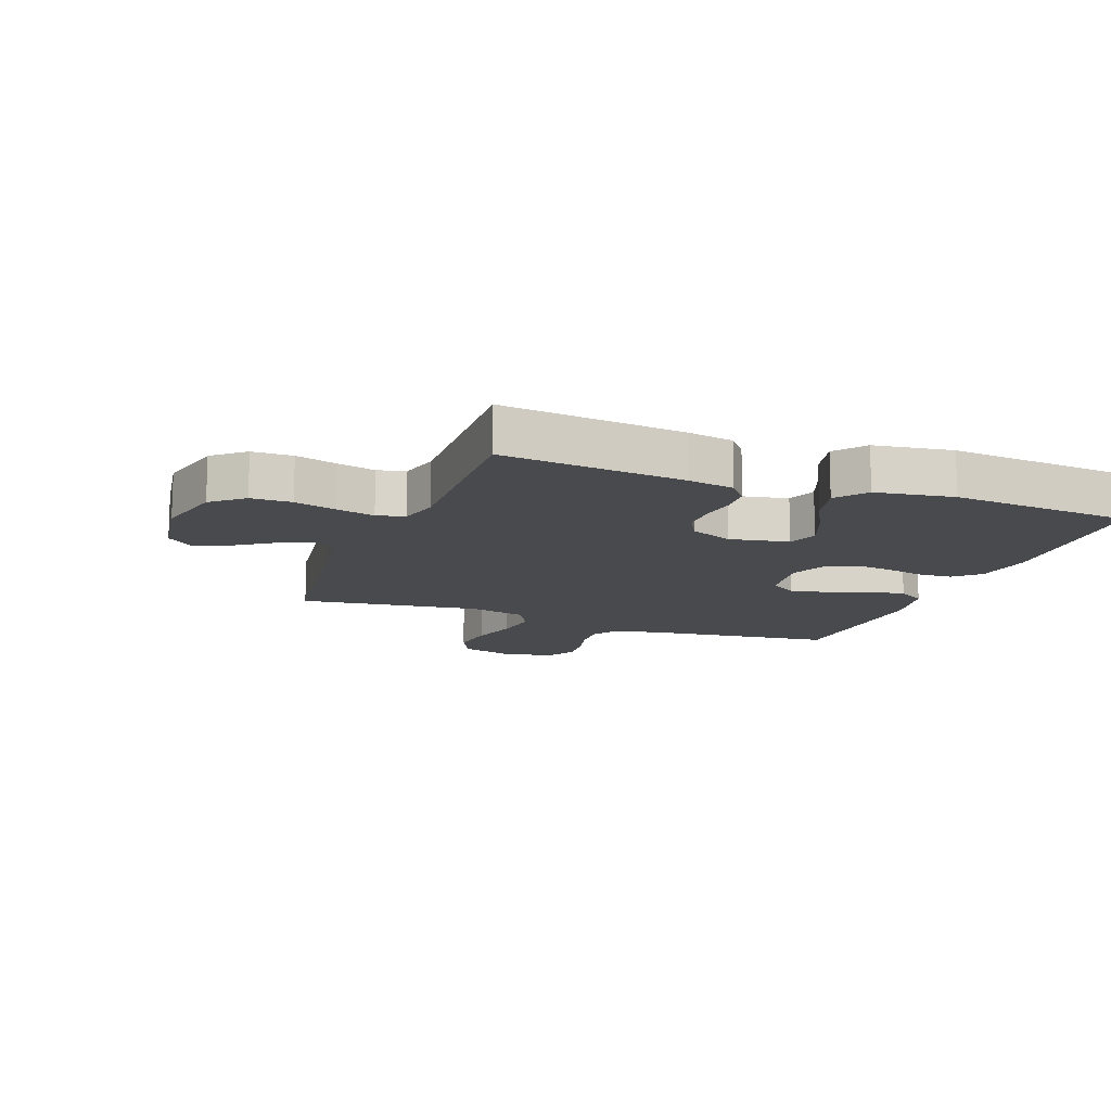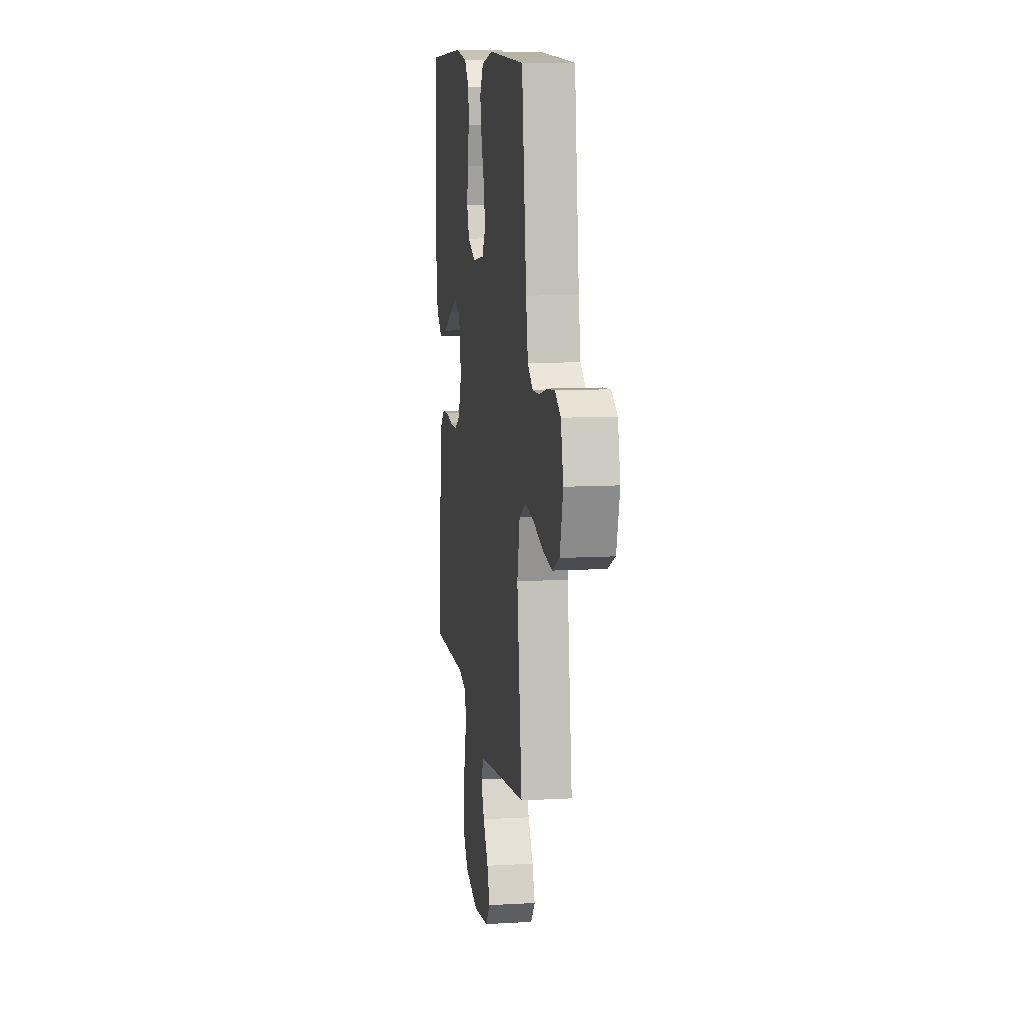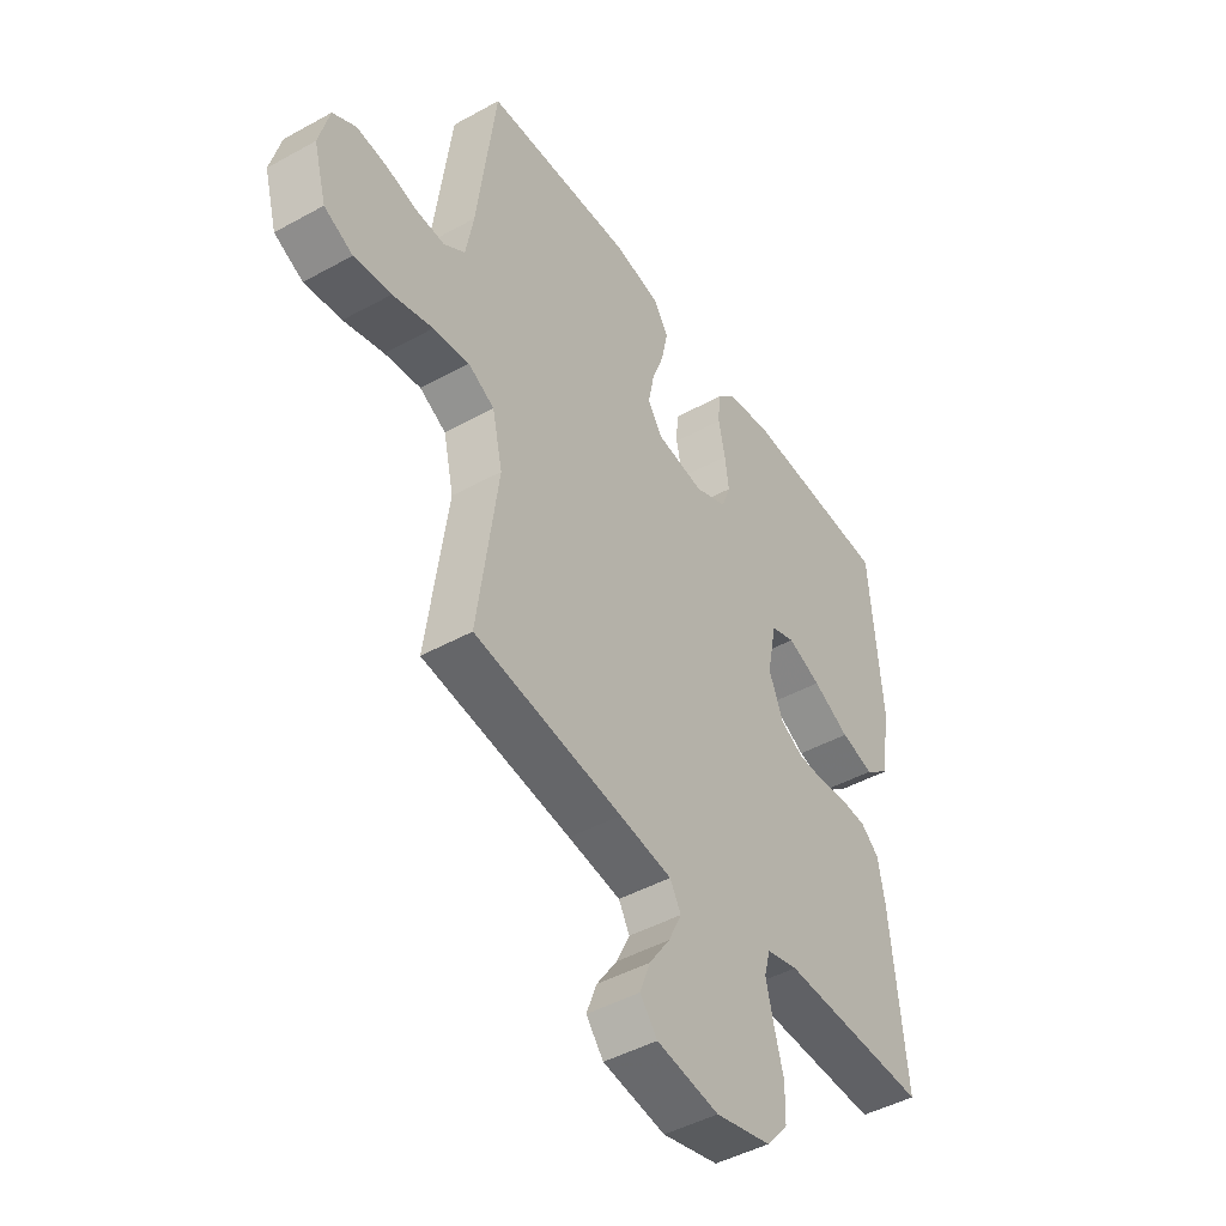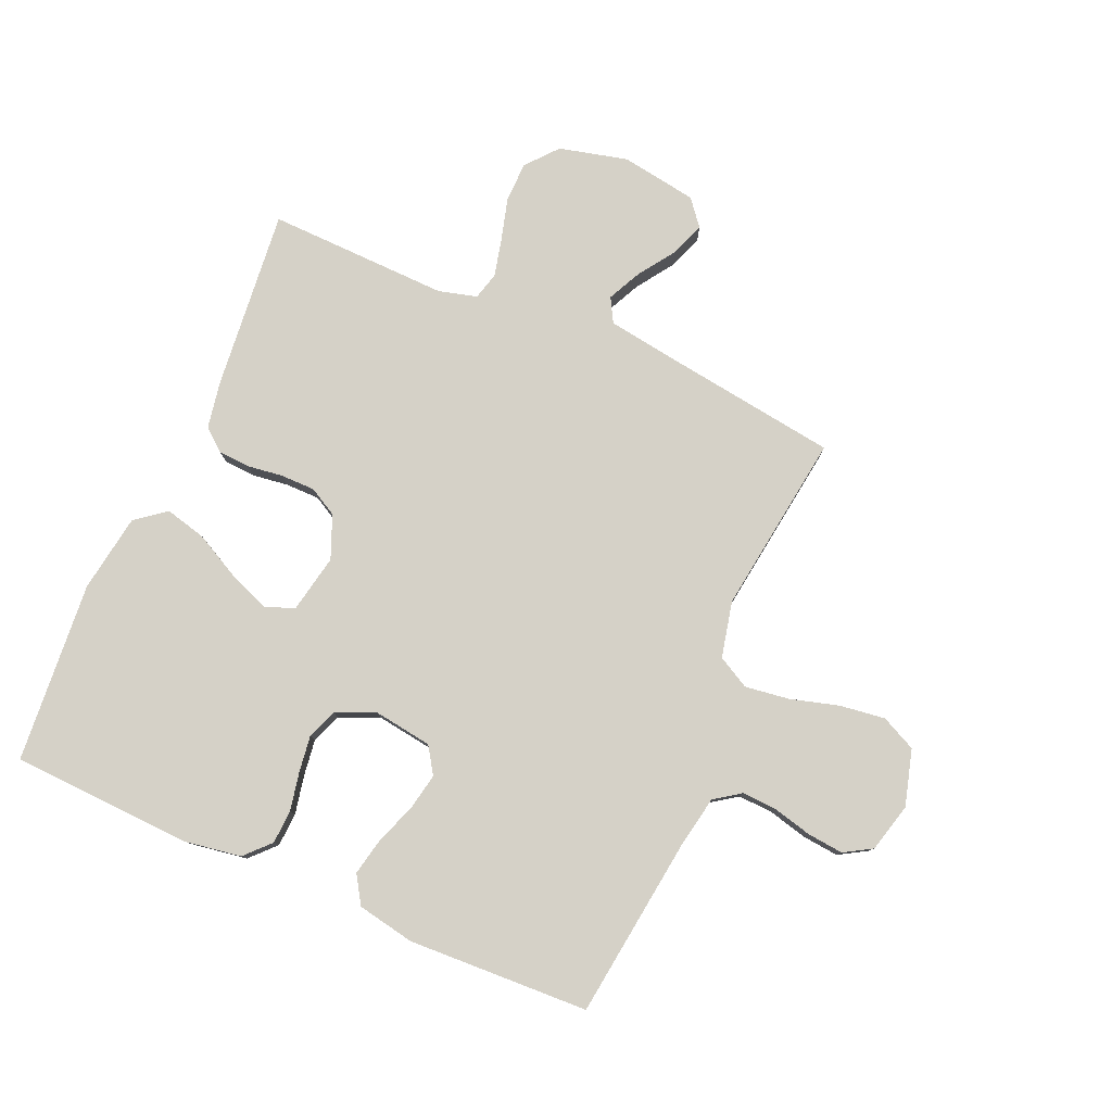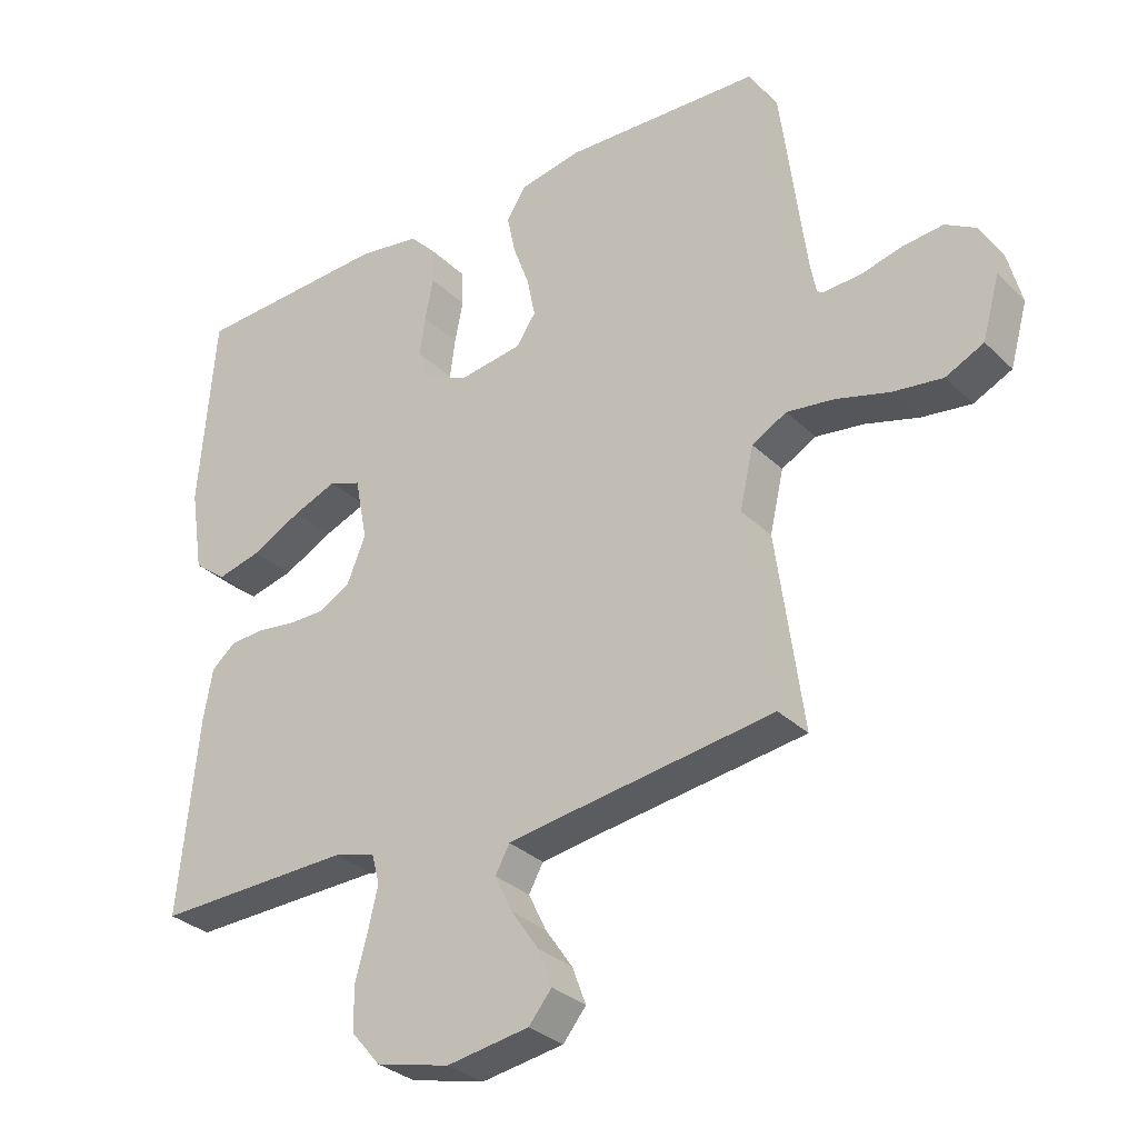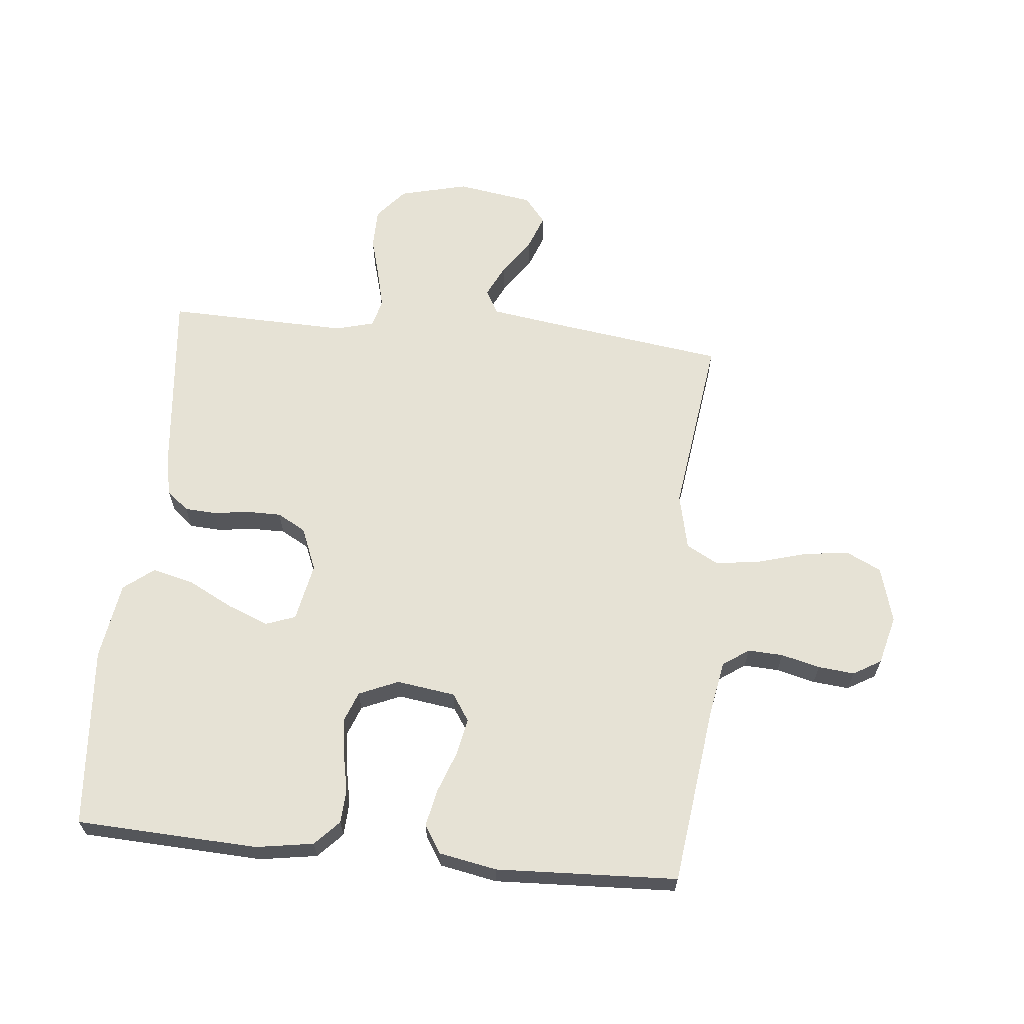
<metadata>
{"format":"obj","ext":"obj","renderer":"f3d","projection":"perspective","resolution":1024,"background":"white","views":[{"elev":-13.3,"azim":-110.7,"up":"+Y"},{"elev":10.7,"azim":81.9,"up":"+Z"},{"elev":-45.6,"azim":122.5,"up":"+Z"},{"elev":79.4,"azim":23.5,"up":"+Y"},{"elev":-31.2,"azim":36.8,"up":"+Z"},{"elev":63.9,"azim":5.6,"up":"+Y"}]}
</metadata>
<code>
v 0.5 0.07 0.5
v 0.538 0.07 0.2
v 0.554 0.07 0.113
v 0.597 0.07 0.083
v 0.655 0.07 0.086
v 0.719 0.07 0.102
v 0.779 0.07 0.108
v 0.825 0.07 0.081
v 0.846 0.07 0
v 0.82 0.07 -0.093
v 0.762 0.07 -0.121
v 0.687 0.07 -0.111
v 0.606 0.07 -0.088
v 0.533 0.07 -0.078
v 0.48 0.07 -0.107
v 0.459 0.07 -0.2
v 0.5 0.07 -0.5
v 0.2 0.07 -0.542
v 0.093 0.07 -0.558
v 0.071 0.07 -0.598
v 0.098 0.07 -0.654
v 0.14 0.07 -0.715
v 0.161 0.07 -0.771
v 0.126 0.07 -0.814
v 0 0.07 -0.834
v -0.113 0.07 -0.806
v -0.157 0.07 -0.754
v -0.158 0.07 -0.687
v -0.139 0.07 -0.618
v -0.124 0.07 -0.555
v -0.136 0.07 -0.509
v -0.2 0.07 -0.492
v -0.5 0.07 -0.5
v -0.47 0.07 -0.2
v -0.456 0.07 -0.123
v -0.419 0.07 -0.092
v -0.367 0.07 -0.089
v -0.308 0.07 -0.097
v -0.251 0.07 -0.097
v -0.204 0.07 -0.071
v -0.175 0.07 0
v -0.194 0.07 0.097
v -0.243 0.07 0.115
v -0.311 0.07 0.088
v -0.386 0.07 0.049
v -0.454 0.07 0.032
v -0.504 0.07 0.071
v -0.524 0.07 0.2
v -0.5 0.07 0.5
v -0.2 0.07 0.514
v -0.105 0.07 0.499
v -0.066 0.07 0.458
v -0.063 0.07 0.402
v -0.076 0.07 0.338
v -0.084 0.07 0.278
v -0.065 0.07 0.228
v 0 0.07 0.2
v 0.097 0.07 0.214
v 0.126 0.07 0.258
v 0.114 0.07 0.319
v 0.089 0.07 0.387
v 0.076 0.07 0.449
v 0.105 0.07 0.495
v 0.2 0.07 0.513
v 0.5 0 0.5
v 0.538 0 0.2
v 0.554 0 0.113
v 0.597 0 0.083
v 0.655 0 0.086
v 0.719 0 0.102
v 0.779 0 0.108
v 0.825 0 0.081
v 0.846 0 0
v 0.82 0 -0.093
v 0.762 0 -0.121
v 0.687 0 -0.111
v 0.606 0 -0.088
v 0.533 0 -0.078
v 0.48 0 -0.107
v 0.459 0 -0.2
v 0.5 0 -0.5
v 0.2 0 -0.542
v 0.093 0 -0.558
v 0.071 0 -0.598
v 0.098 0 -0.654
v 0.14 0 -0.715
v 0.161 0 -0.771
v 0.126 0 -0.814
v 0 0 -0.834
v -0.113 0 -0.806
v -0.157 0 -0.754
v -0.158 0 -0.687
v -0.139 0 -0.618
v -0.124 0 -0.555
v -0.136 0 -0.509
v -0.2 0 -0.492
v -0.5 0 -0.5
v -0.47 0 -0.2
v -0.456 0 -0.123
v -0.419 0 -0.092
v -0.367 0 -0.089
v -0.308 0 -0.097
v -0.251 0 -0.097
v -0.204 0 -0.071
v -0.175 0 0
v -0.194 0 0.097
v -0.243 0 0.115
v -0.311 0 0.088
v -0.386 0 0.049
v -0.454 0 0.032
v -0.504 0 0.071
v -0.524 0 0.2
v -0.5 0 0.5
v -0.2 0 0.514
v -0.105 0 0.499
v -0.066 0 0.458
v -0.063 0 0.402
v -0.076 0 0.338
v -0.084 0 0.278
v -0.065 0 0.228
v 0 0 0.2
v 0.097 0 0.214
v 0.126 0 0.258
v 0.114 0 0.319
v 0.089 0 0.387
v 0.076 0 0.449
v 0.105 0 0.495
v 0.2 0 0.513
f 63 64 1 2
f 60 61 62 63
f 59 60 63 2
f 58 59 2 3
f 57 58 3 4
f 51 52 53 54
f 51 54 55
f 50 51 55
f 49 50 55 56
f 47 48 49 56
f 44 45 46 47
f 43 44 47 56
f 35 36 37 38
f 35 38 39
f 32 33 34 35
f 31 32 35 39
f 26 27 28 29
f 26 29 30
f 25 26 30
f 24 25 30 31
f 21 22 23 24
f 20 21 24 31
f 16 17 18
f 15 16 18 19
f 10 11 12 13
f 10 13 14
f 9 10 14
f 8 9 14
f 5 6 7 8
f 4 5 8 14
f 57 4 14 15
f 42 43 56 57
f 41 42 57 15
f 20 31 39 40
f 19 20 40 41
f 15 19 41
f 66 65 128 127
f 127 126 125 124
f 66 127 124 123
f 67 66 123 122
f 68 67 122 121
f 118 117 116 115
f 119 118 115
f 119 115 114
f 120 119 114 113
f 120 113 112 111
f 111 110 109 108
f 120 111 108 107
f 102 101 100 99
f 103 102 99
f 99 98 97 96
f 103 99 96 95
f 93 92 91 90
f 94 93 90
f 94 90 89
f 95 94 89 88
f 88 87 86 85
f 95 88 85 84
f 82 81 80
f 83 82 80 79
f 77 76 75 74
f 78 77 74
f 78 74 73
f 78 73 72
f 72 71 70 69
f 78 72 69 68
f 79 78 68 121
f 121 120 107 106
f 79 121 106 105
f 104 103 95 84
f 105 104 84 83
f 105 83 79
f 1 65 66 2
f 2 66 67 3
f 3 67 68 4
f 4 68 69 5
f 5 69 70 6
f 6 70 71 7
f 7 71 72 8
f 8 72 73 9
f 9 73 74 10
f 10 74 75 11
f 11 75 76 12
f 12 76 77 13
f 13 77 78 14
f 14 78 79 15
f 15 79 80 16
f 16 80 81 17
f 17 81 82 18
f 18 82 83 19
f 19 83 84 20
f 20 84 85 21
f 21 85 86 22
f 22 86 87 23
f 23 87 88 24
f 24 88 89 25
f 25 89 90 26
f 26 90 91 27
f 27 91 92 28
f 28 92 93 29
f 29 93 94 30
f 30 94 95 31
f 31 95 96 32
f 32 96 97 33
f 33 97 98 34
f 34 98 99 35
f 35 99 100 36
f 36 100 101 37
f 37 101 102 38
f 38 102 103 39
f 39 103 104 40
f 40 104 105 41
f 41 105 106 42
f 42 106 107 43
f 43 107 108 44
f 44 108 109 45
f 45 109 110 46
f 46 110 111 47
f 47 111 112 48
f 48 112 113 49
f 49 113 114 50
f 50 114 115 51
f 51 115 116 52
f 52 116 117 53
f 53 117 118 54
f 54 118 119 55
f 55 119 120 56
f 56 120 121 57
f 57 121 122 58
f 58 122 123 59
f 59 123 124 60
f 60 124 125 61
f 61 125 126 62
f 62 126 127 63
f 63 127 128 64
f 64 128 65 1

</code>
